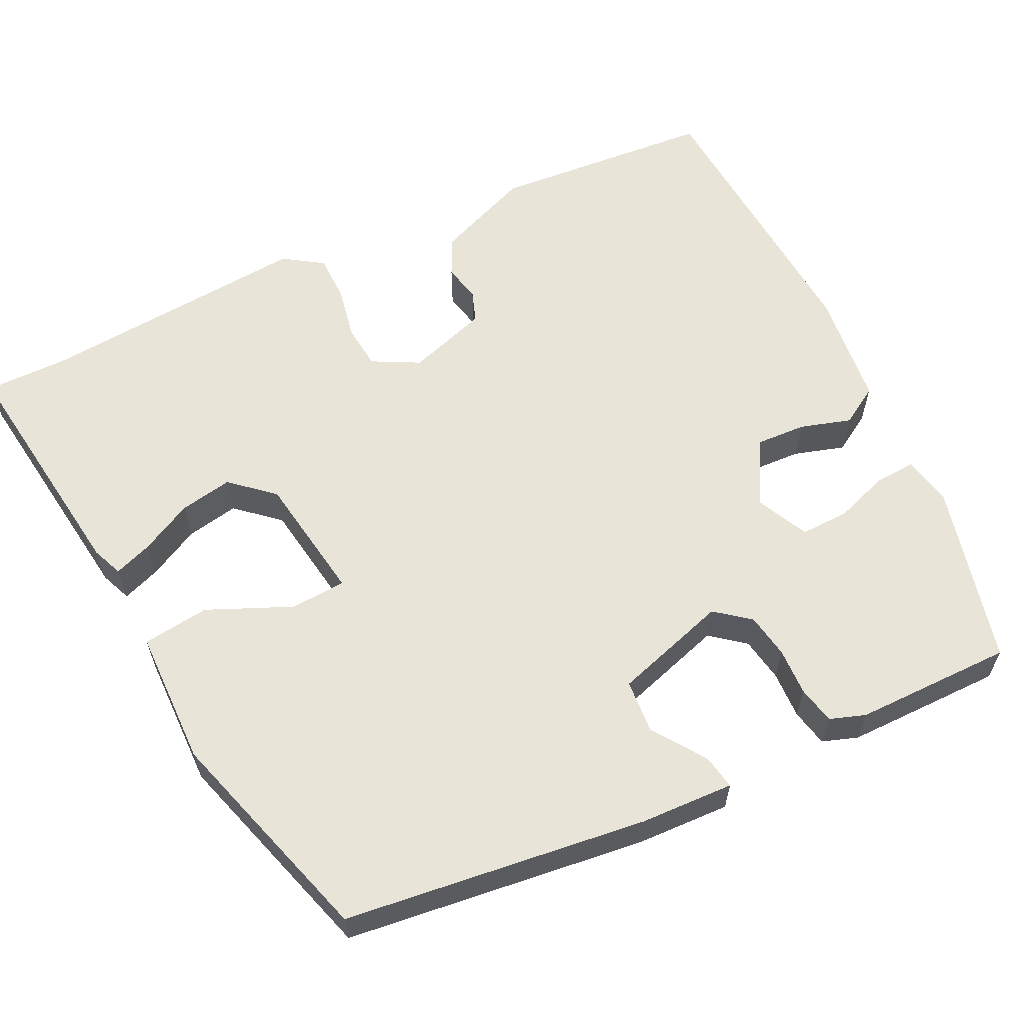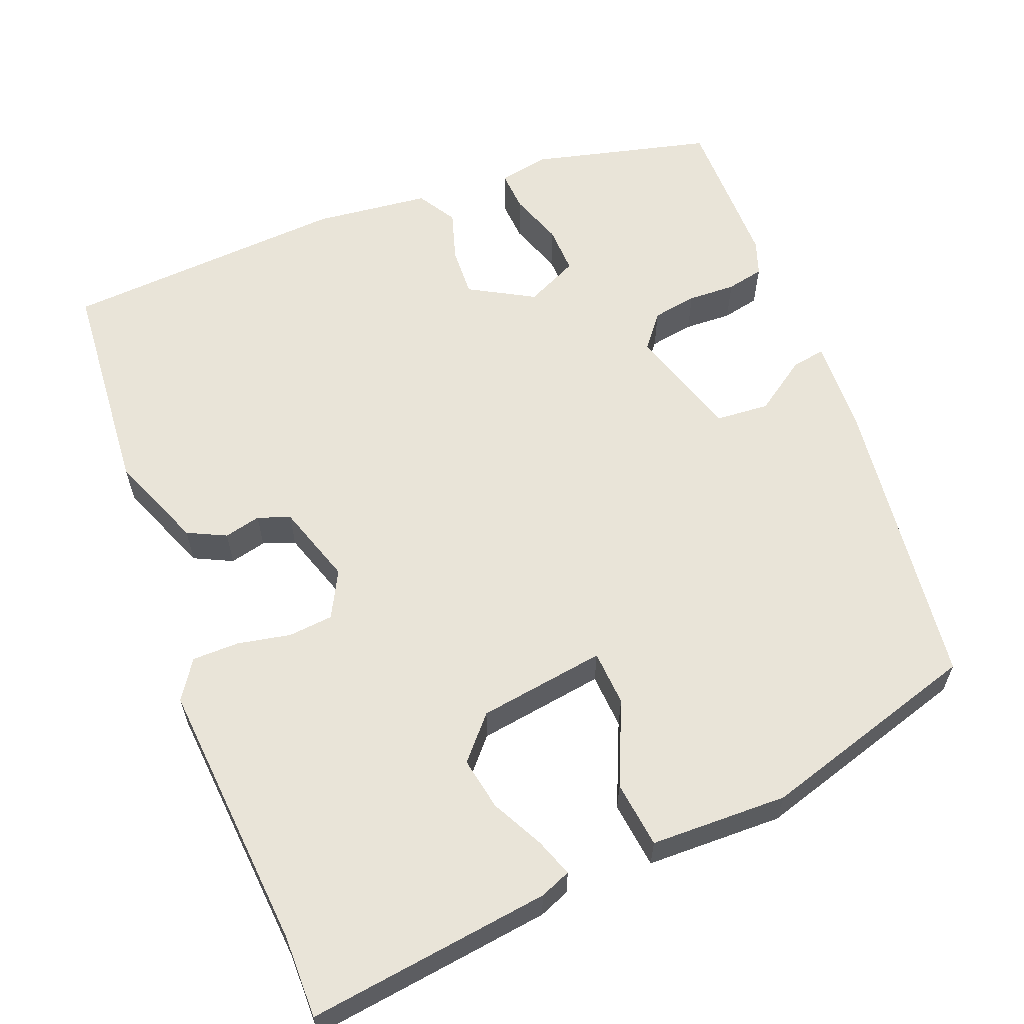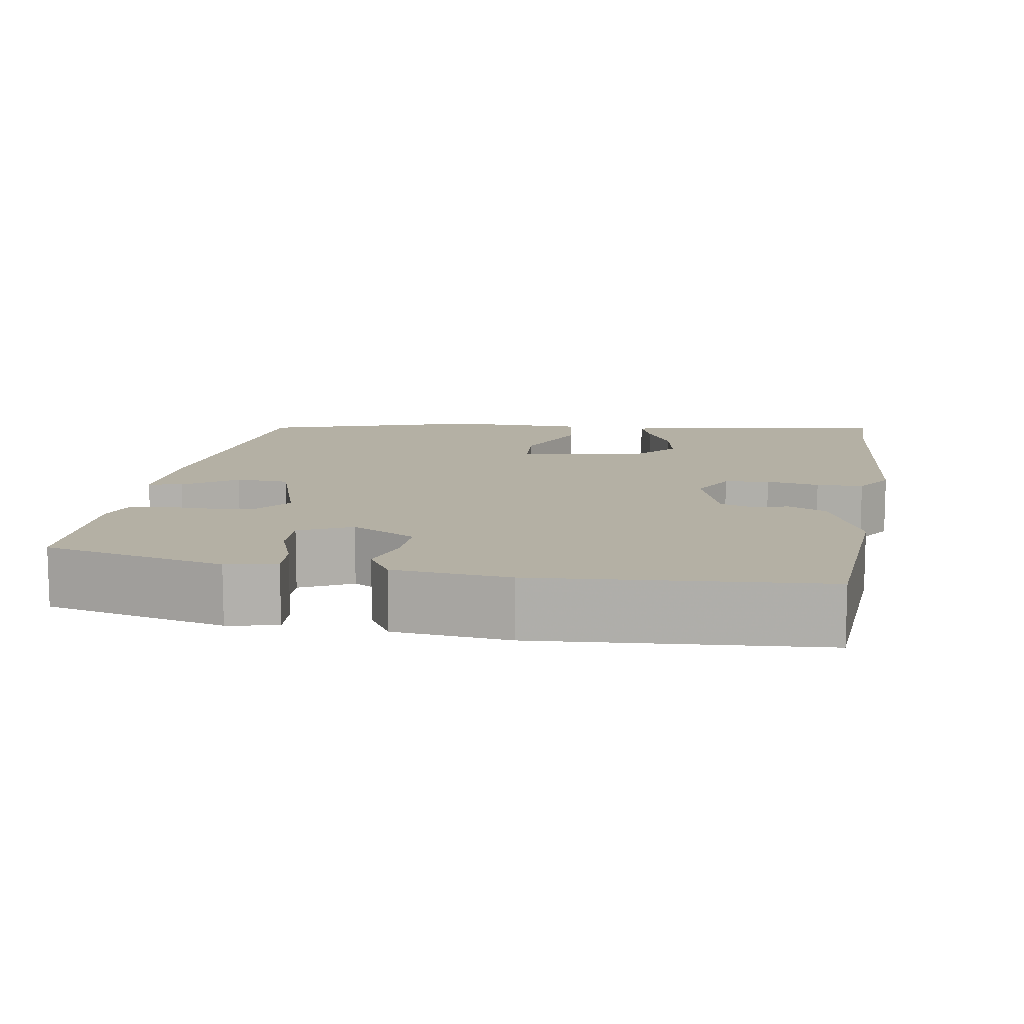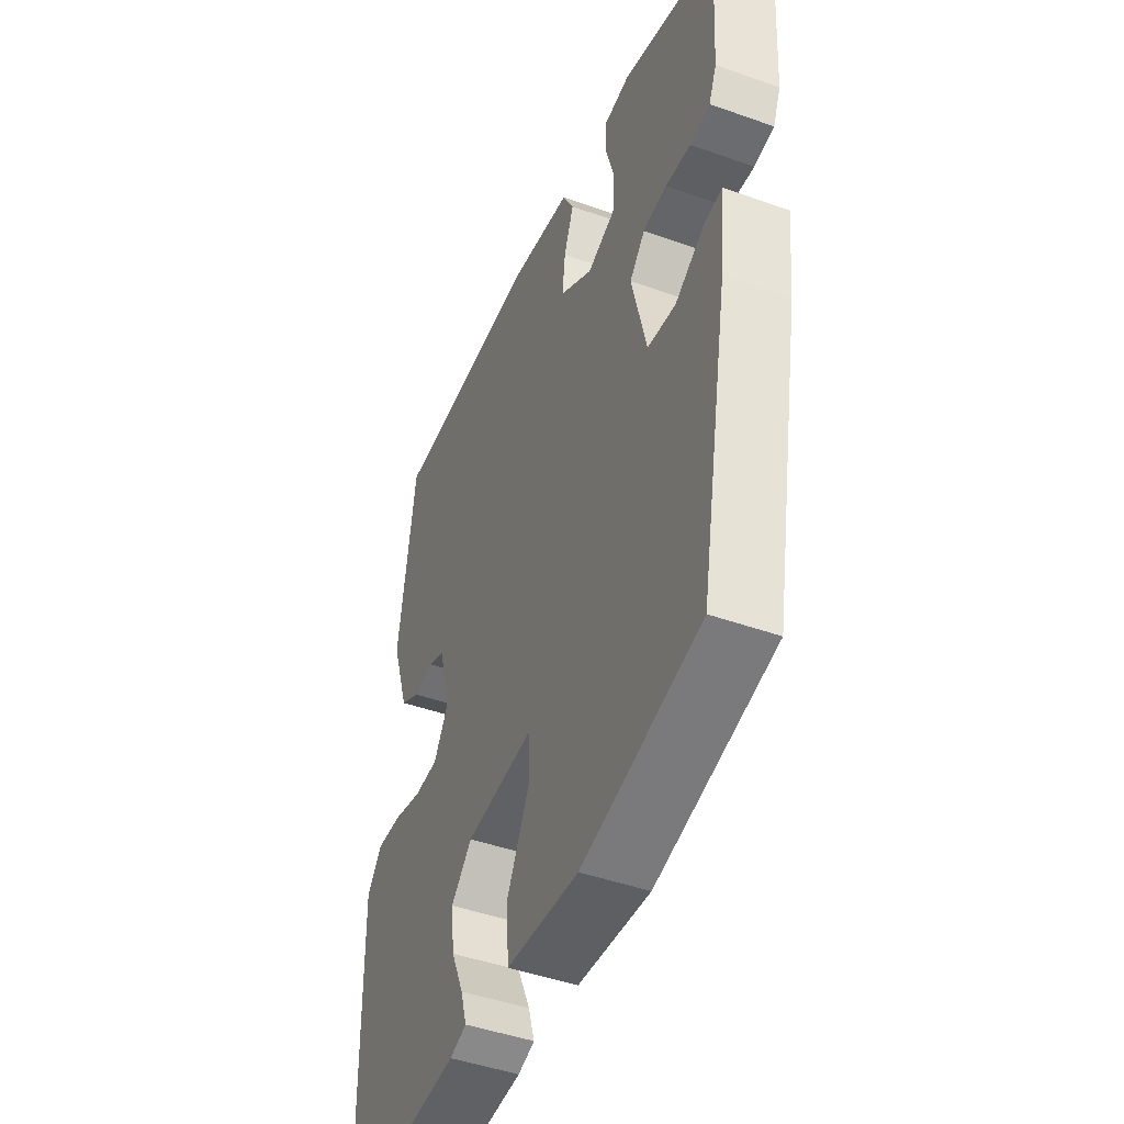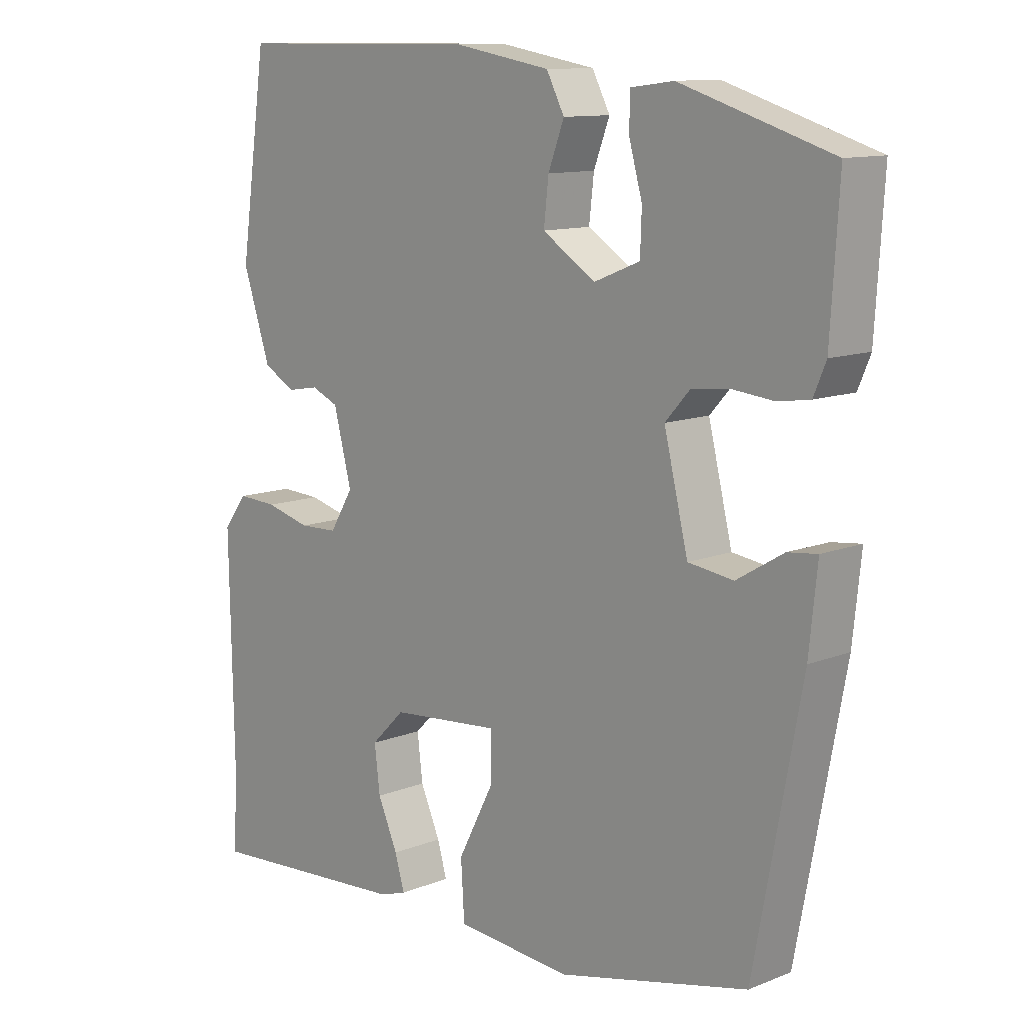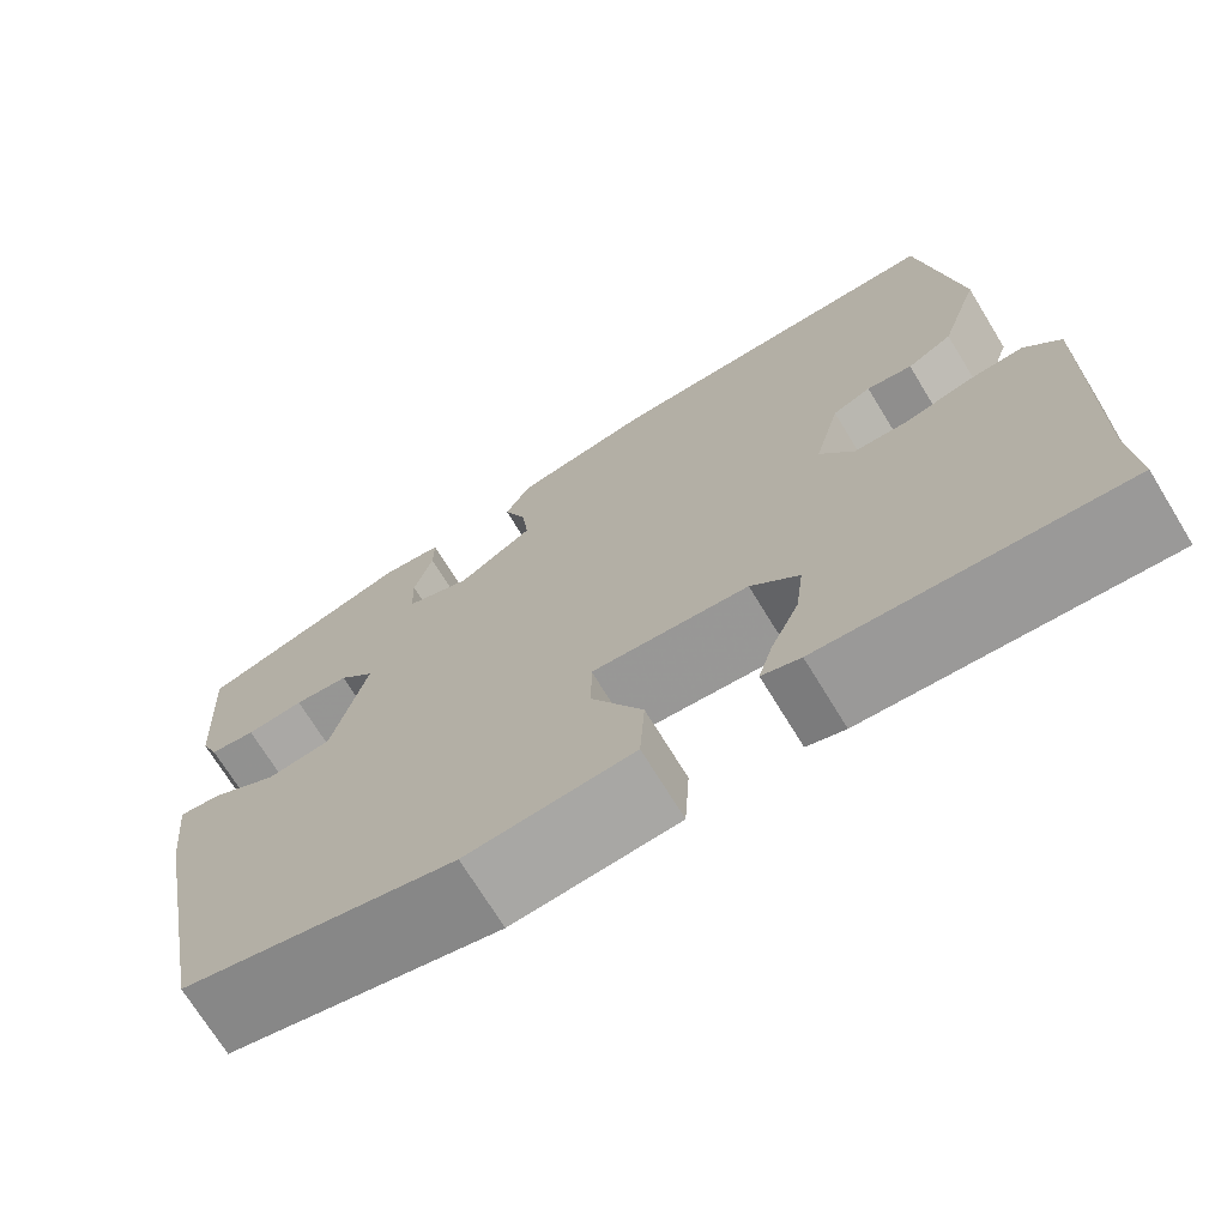
<metadata>
{"format":"obj","ext":"obj","renderer":"f3d","projection":"perspective","resolution":1024,"background":"white","views":[{"elev":60.5,"azim":-119.5,"up":"+Y"},{"elev":60.5,"azim":155.1,"up":"+Y"},{"elev":11.4,"azim":5.2,"up":"+Y"},{"elev":-45.6,"azim":-112.3,"up":"+Z"},{"elev":11.5,"azim":-133.6,"up":"+Z"},{"elev":-71.7,"azim":31.5,"up":"+Z"}]}
</metadata>
<code>
v -0.393 0.07 -0.485
v -0.462 0.07 -0.115
v -0.474 0.07 0.001
v -0.431 0.07 -0.004
v -0.363 0.07 -0.045
v -0.297 0.07 -0.036
v -0.262 0.07 0.108
v -0.298 0.07 0.148
v -0.354 0.07 0.154
v -0.413 0.07 0.148
v -0.46 0.07 0.155
v -0.478 0.07 0.198
v -0.49 0.07 0.393
v -0.27 0.07 0.462
v -0.207 0.07 0.454
v -0.207 0.07 0.403
v -0.226 0.07 0.335
v -0.224 0.07 0.275
v -0.157 0.07 0.248
v -0.08 0.07 0.298
v -0.087 0.07 0.36
v -0.11 0.07 0.421
v -0.084 0.07 0.471
v 0.058 0.07 0.496
v 0.413 0.07 0.494
v 0.452 0.07 0.221
v 0.412 0.07 0.1
v 0.366 0.07 0.074
v 0.32 0.07 0.082
v 0.281 0.07 0.065
v 0.255 0.07 -0.036
v 0.289 0.07 -0.092
v 0.345 0.07 -0.094
v 0.41 0.07 -0.077
v 0.468 0.07 -0.074
v 0.503 0.07 -0.12
v 0.497 0.07 -0.459
v 0.504 0.07 -0.56
v 0.202 0.07 -0.539
v 0.163 0.07 -0.526
v 0.177 0.07 -0.478
v 0.206 0.07 -0.412
v 0.214 0.07 -0.346
v 0.165 0.07 -0.297
v 0.006 0.07 -0.283
v 0.006 0.07 -0.352
v 0.058 0.07 -0.453
v 0.053 0.07 -0.536
v -0.116 0.07 -0.55
v -0.393 0 -0.485
v -0.462 0 -0.115
v -0.474 0 0.001
v -0.431 0 -0.004
v -0.363 0 -0.045
v -0.297 0 -0.036
v -0.262 0 0.108
v -0.298 0 0.148
v -0.354 0 0.154
v -0.413 0 0.148
v -0.46 0 0.155
v -0.478 0 0.198
v -0.49 0 0.393
v -0.27 0 0.462
v -0.207 0 0.454
v -0.207 0 0.403
v -0.226 0 0.335
v -0.224 0 0.275
v -0.157 0 0.248
v -0.08 0 0.298
v -0.087 0 0.36
v -0.11 0 0.421
v -0.084 0 0.471
v 0.058 0 0.496
v 0.413 0 0.494
v 0.452 0 0.221
v 0.412 0 0.1
v 0.366 0 0.074
v 0.32 0 0.082
v 0.281 0 0.065
v 0.255 0 -0.036
v 0.289 0 -0.092
v 0.345 0 -0.094
v 0.41 0 -0.077
v 0.468 0 -0.074
v 0.503 0 -0.12
v 0.497 0 -0.459
v 0.504 0 -0.56
v 0.202 0 -0.539
v 0.163 0 -0.526
v 0.177 0 -0.478
v 0.206 0 -0.412
v 0.214 0 -0.346
v 0.165 0 -0.297
v 0.006 0 -0.283
v 0.006 0 -0.352
v 0.058 0 -0.453
v 0.053 0 -0.536
v -0.116 0 -0.55
f 46 47 48 49
f 45 46 49 1
f 39 40 41 42
f 37 38 39 42
f 37 42 43
f 36 37 43 44
f 33 34 35 36
f 32 33 36 44
f 26 27 28 29
f 26 29 30
f 25 26 30
f 24 25 30
f 21 22 23 24
f 20 21 24 30
f 19 20 30 31
f 14 15 16 17
f 14 17 18
f 13 14 18
f 12 13 18
f 9 10 11 12
f 8 9 12 18
f 7 8 18 19
f 2 3 4 5
f 45 1 2 5
f 45 5 6
f 31 32 44 45
f 19 31 45
f 6 7 19 45
f 98 97 96 95
f 50 98 95 94
f 91 90 89 88
f 91 88 87 86
f 92 91 86
f 93 92 86 85
f 85 84 83 82
f 93 85 82 81
f 78 77 76 75
f 79 78 75
f 79 75 74
f 79 74 73
f 73 72 71 70
f 79 73 70 69
f 80 79 69 68
f 66 65 64 63
f 67 66 63
f 67 63 62
f 67 62 61
f 61 60 59 58
f 67 61 58 57
f 68 67 57 56
f 54 53 52 51
f 54 51 50 94
f 55 54 94
f 94 93 81 80
f 94 80 68
f 94 68 56 55
f 1 50 51 2
f 2 51 52 3
f 3 52 53 4
f 4 53 54 5
f 5 54 55 6
f 6 55 56 7
f 7 56 57 8
f 8 57 58 9
f 9 58 59 10
f 10 59 60 11
f 11 60 61 12
f 12 61 62 13
f 13 62 63 14
f 14 63 64 15
f 15 64 65 16
f 16 65 66 17
f 17 66 67 18
f 18 67 68 19
f 19 68 69 20
f 20 69 70 21
f 21 70 71 22
f 22 71 72 23
f 23 72 73 24
f 24 73 74 25
f 25 74 75 26
f 26 75 76 27
f 27 76 77 28
f 28 77 78 29
f 29 78 79 30
f 30 79 80 31
f 31 80 81 32
f 32 81 82 33
f 33 82 83 34
f 34 83 84 35
f 35 84 85 36
f 36 85 86 37
f 37 86 87 38
f 38 87 88 39
f 39 88 89 40
f 40 89 90 41
f 41 90 91 42
f 42 91 92 43
f 43 92 93 44
f 44 93 94 45
f 45 94 95 46
f 46 95 96 47
f 47 96 97 48
f 48 97 98 49
f 49 98 50 1

</code>
